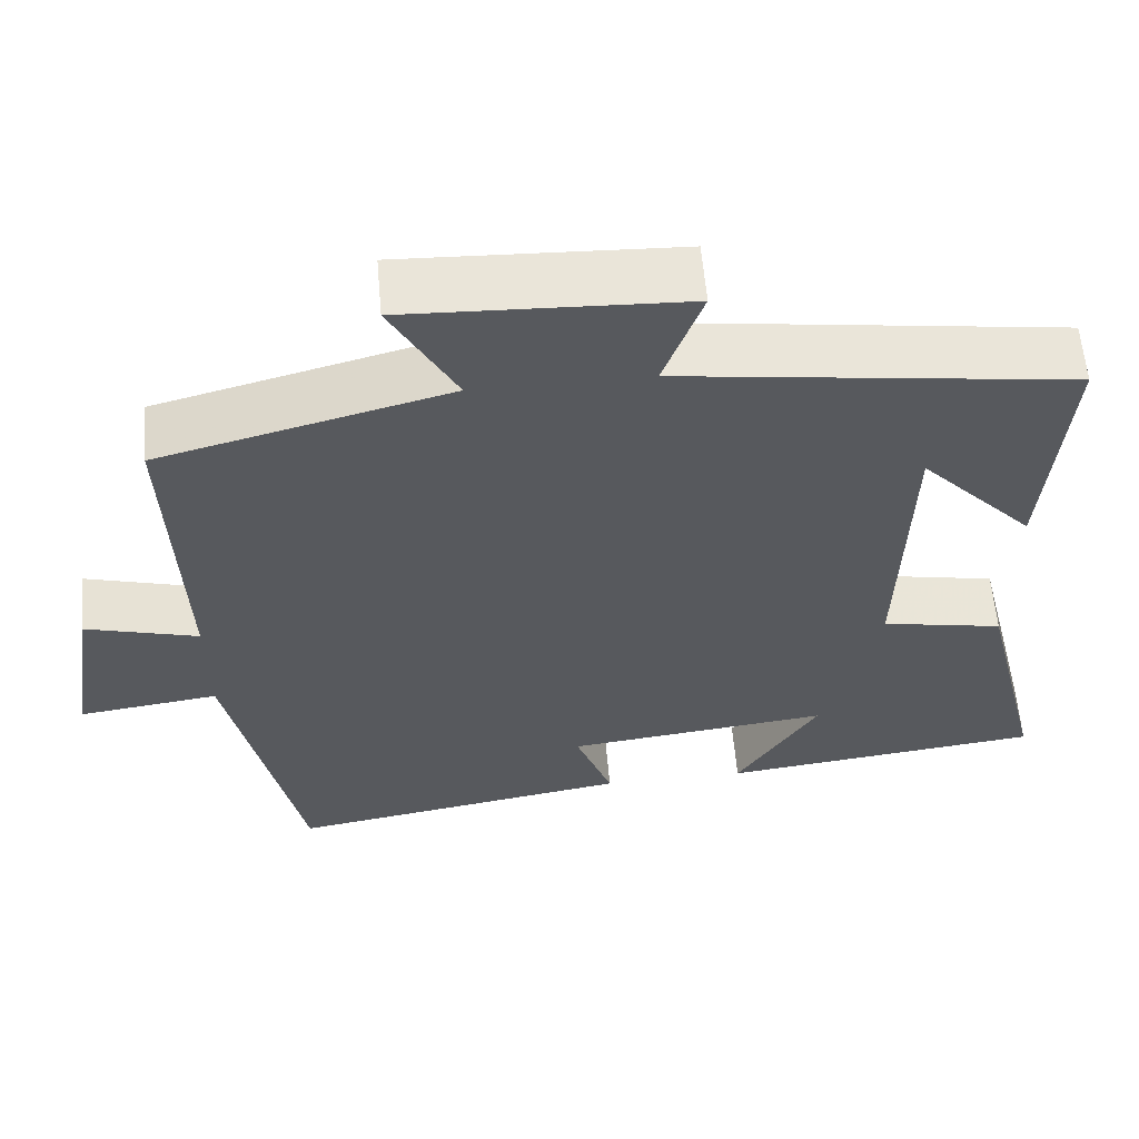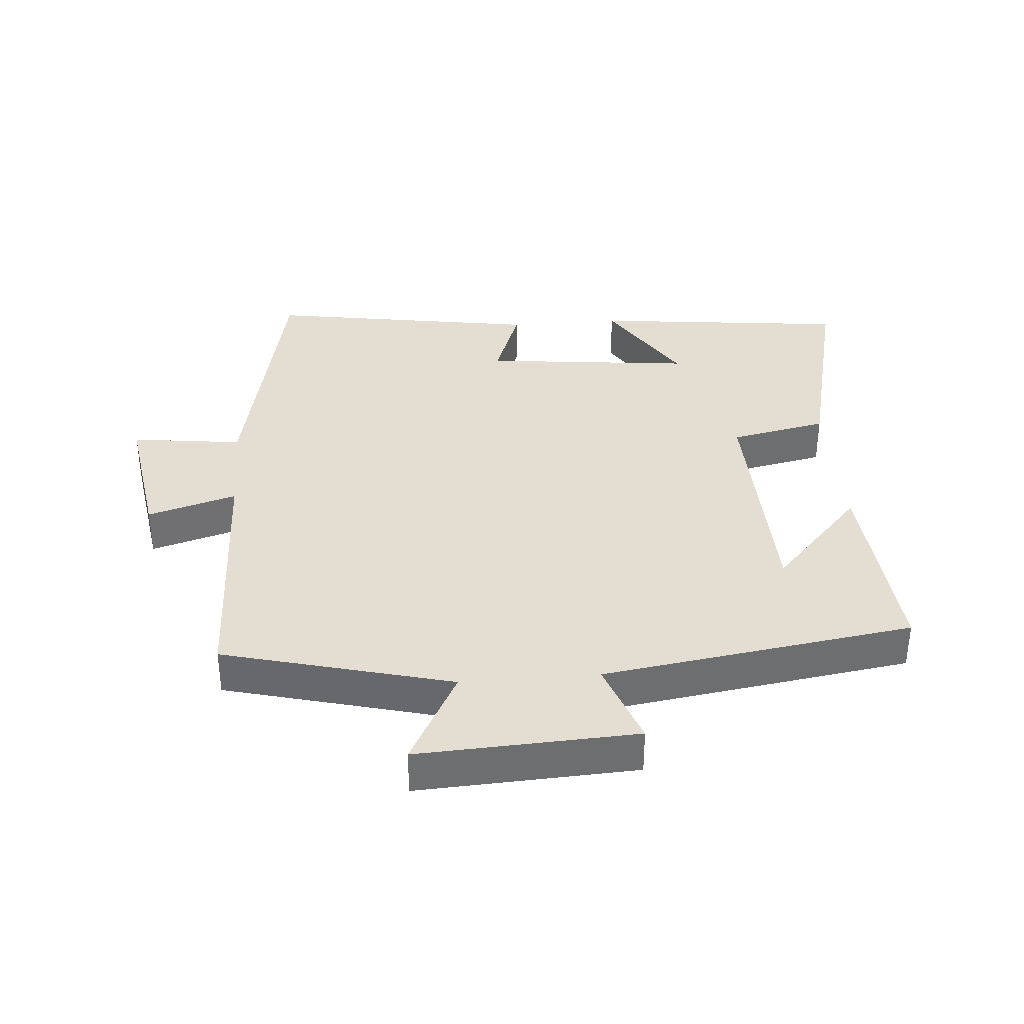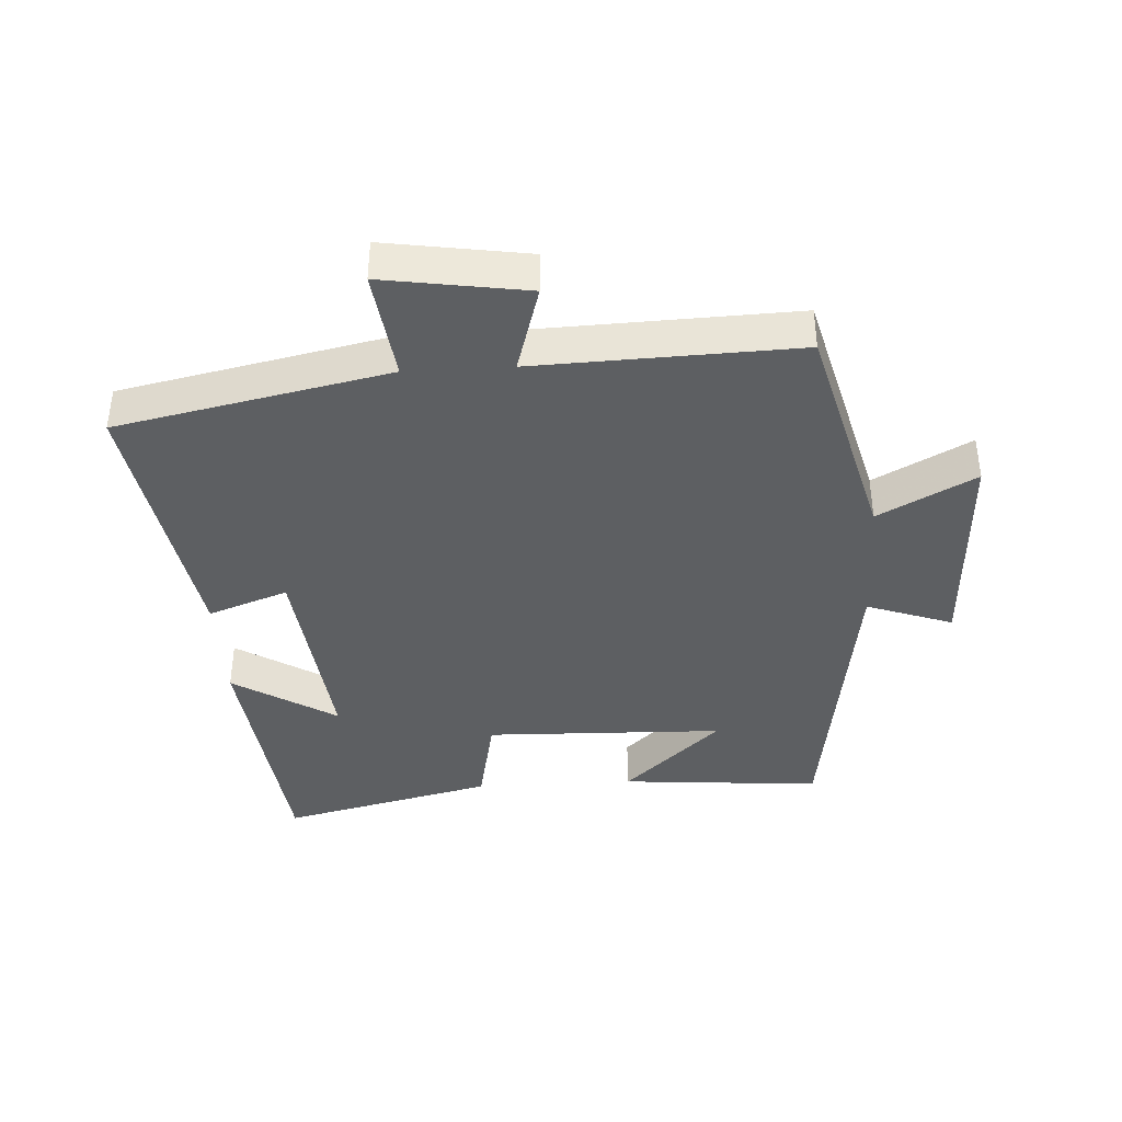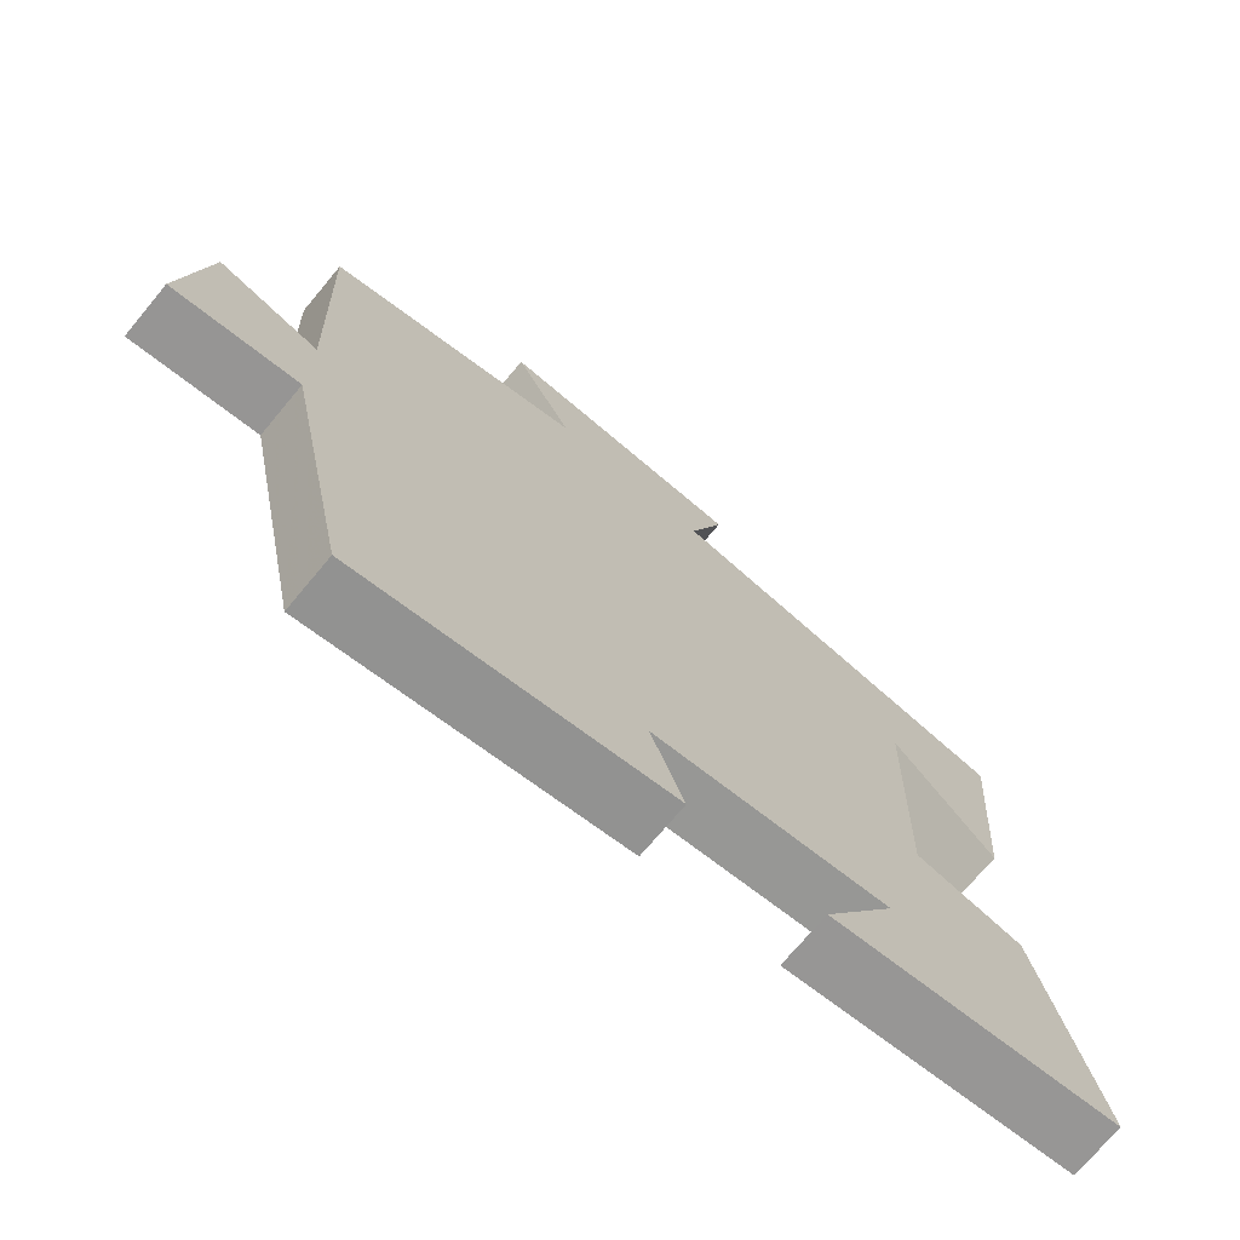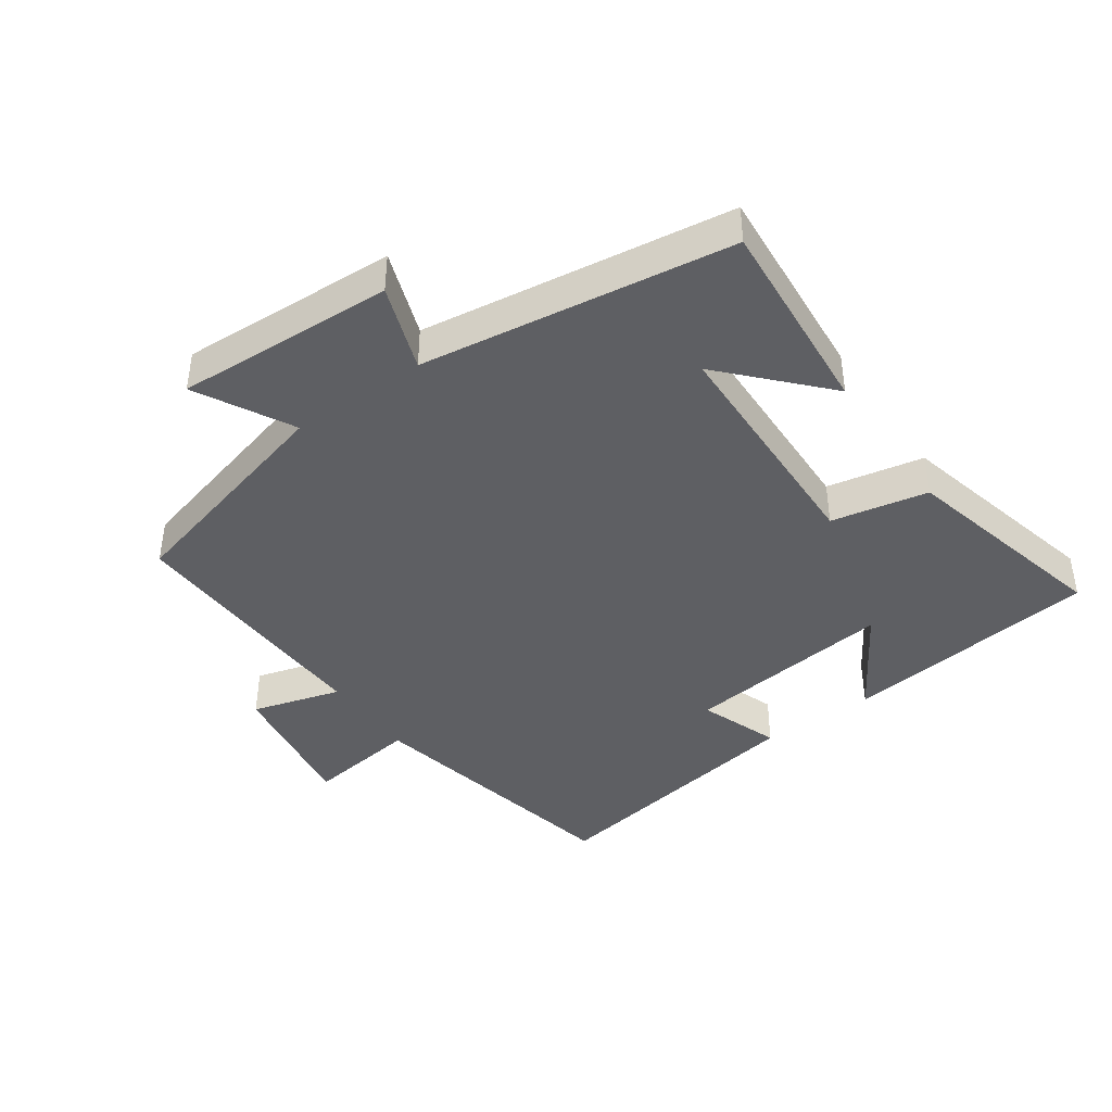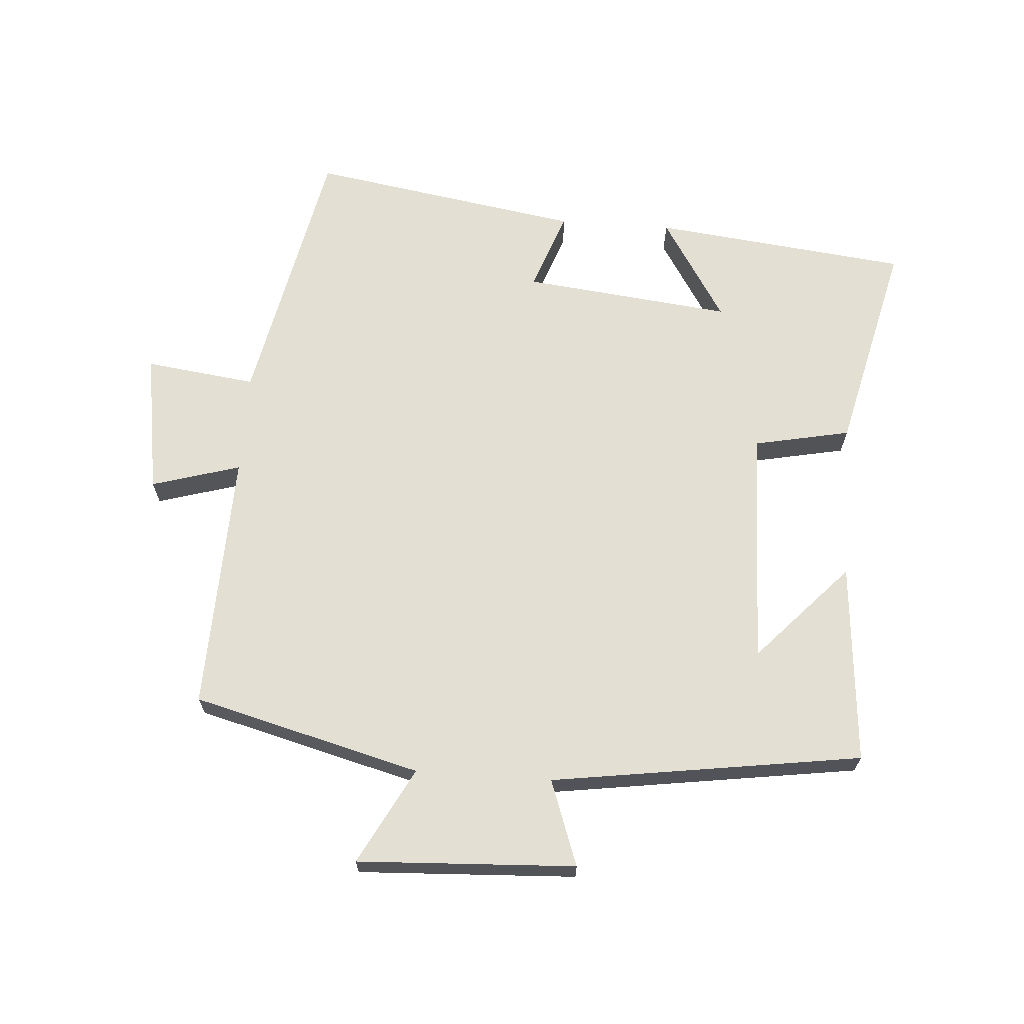
<metadata>
{"format":"obj","ext":"obj","renderer":"f3d","projection":"perspective","resolution":1024,"background":"white","views":[{"elev":60.0,"azim":-5.0,"up":"+Z"},{"elev":36.1,"azim":-4.7,"up":"+Y"},{"elev":-39.6,"azim":-86.7,"up":"+Y"},{"elev":-71.8,"azim":-39.8,"up":"+Z"},{"elev":-41.8,"azim":35.1,"up":"+Y"},{"elev":66.9,"azim":4.0,"up":"+Y"}]}
</metadata>
<code>
v -0.514 0.07 0.408
v -0.163 0.07 0.5
v -0.242 0.07 0.648
v 0.094 0.07 0.632
v 0.047 0.07 0.5
v 0.525 0.07 0.431
v 0.5 0.07 0.121
v 0.361 0.07 0.271
v 0.351 0.07 -0.097
v 0.5 0.07 -0.127
v 0.579 0.07 -0.455
v 0.185 0.07 -0.5
v 0.284 0.07 -0.341
v -0.038 0.07 -0.377
v 0.007 0.07 -0.5
v -0.413 0.07 -0.569
v -0.5 0.07 -0.152
v -0.671 0.07 -0.174
v -0.637 0.07 0.046
v -0.5 0.07 0.006
v -0.514 0 0.408
v -0.163 0 0.5
v -0.242 0 0.648
v 0.094 0 0.632
v 0.047 0 0.5
v 0.525 0 0.431
v 0.5 0 0.121
v 0.361 0 0.271
v 0.351 0 -0.097
v 0.5 0 -0.127
v 0.579 0 -0.455
v 0.185 0 -0.5
v 0.284 0 -0.341
v -0.038 0 -0.377
v 0.007 0 -0.5
v -0.413 0 -0.569
v -0.5 0 -0.152
v -0.671 0 -0.174
v -0.637 0 0.046
v -0.5 0 0.006
f 17 18 19 20
f 16 17 20
f 15 16 20
f 14 15 20
f 20 1 2
f 14 20 2
f 13 14 2
f 10 11 12 13
f 9 10 13
f 8 9 13 2
f 6 7 8
f 5 6 8 2
f 2 3 4 5
f 40 39 38 37
f 40 37 36
f 40 36 35
f 40 35 34
f 22 21 40
f 22 40 34
f 22 34 33
f 33 32 31 30
f 33 30 29
f 22 33 29 28
f 28 27 26
f 22 28 26 25
f 25 24 23 22
f 1 21 22 2
f 2 22 23 3
f 3 23 24 4
f 4 24 25 5
f 5 25 26 6
f 6 26 27 7
f 7 27 28 8
f 8 28 29 9
f 9 29 30 10
f 10 30 31 11
f 11 31 32 12
f 12 32 33 13
f 13 33 34 14
f 14 34 35 15
f 15 35 36 16
f 16 36 37 17
f 17 37 38 18
f 18 38 39 19
f 19 39 40 20
f 20 40 21 1

</code>
